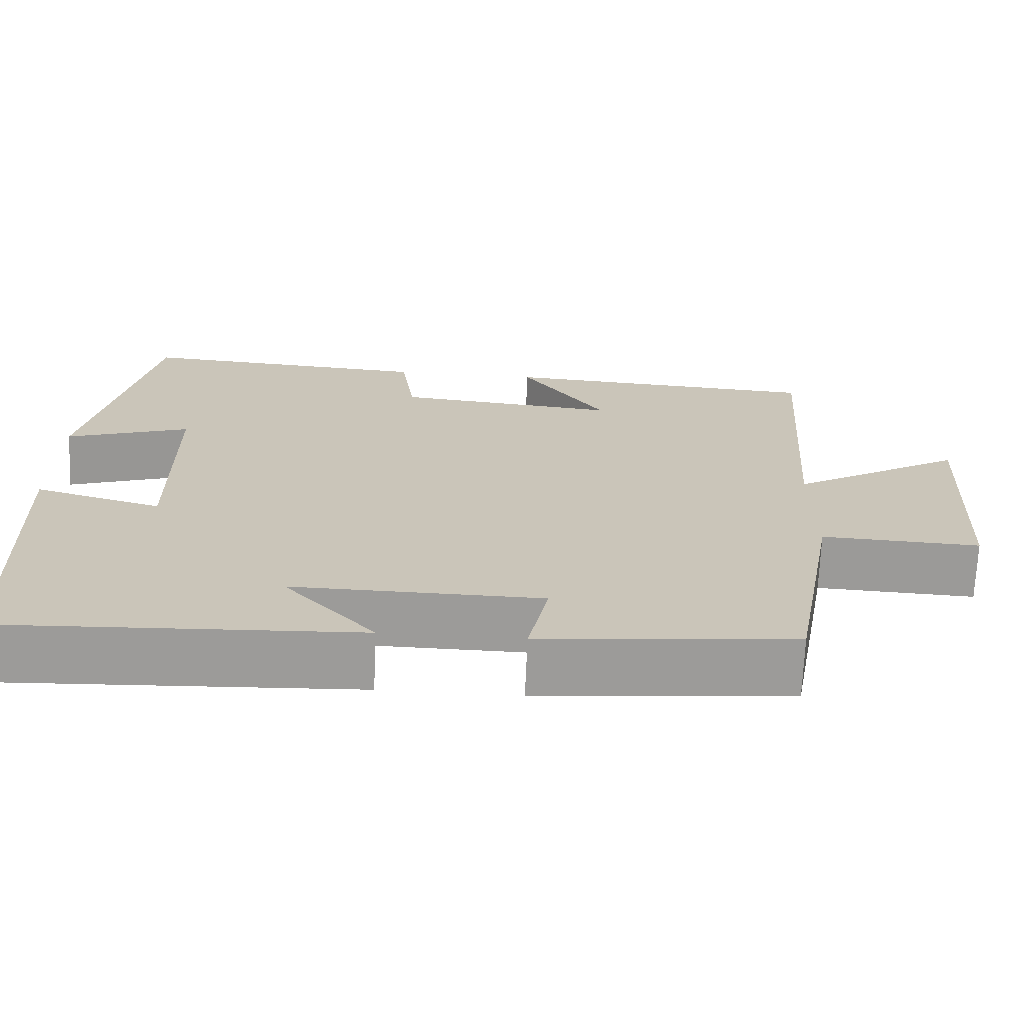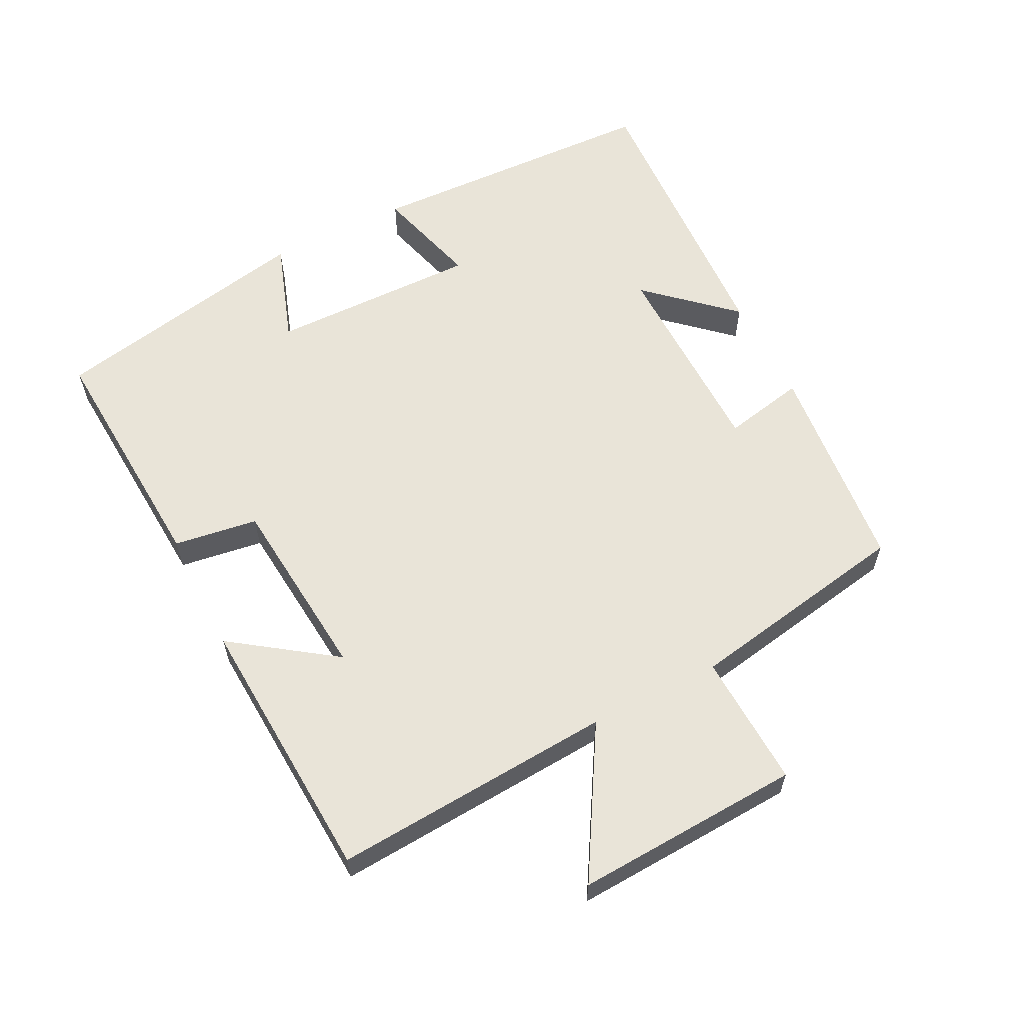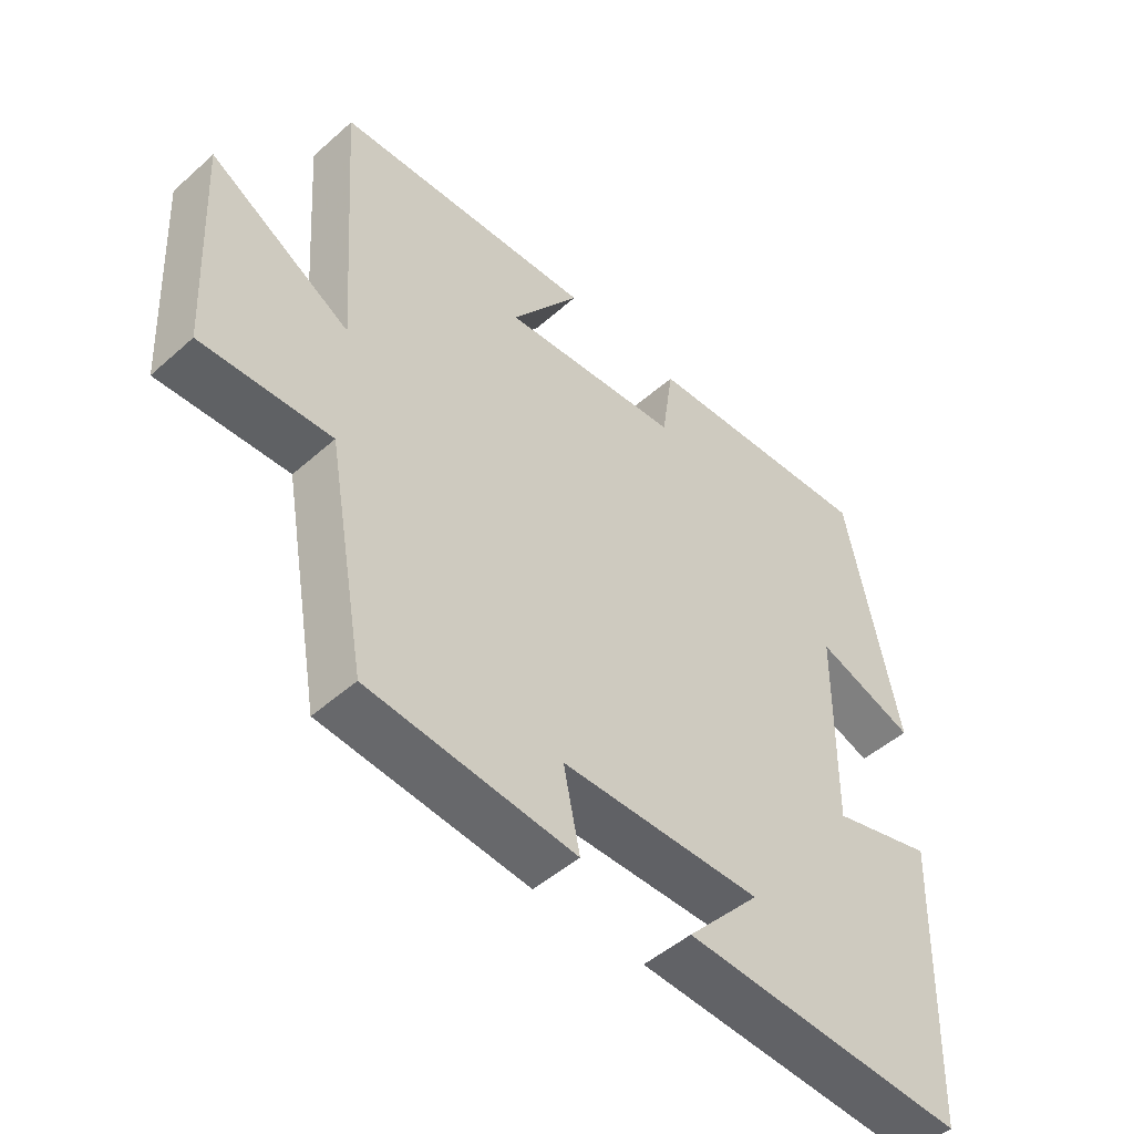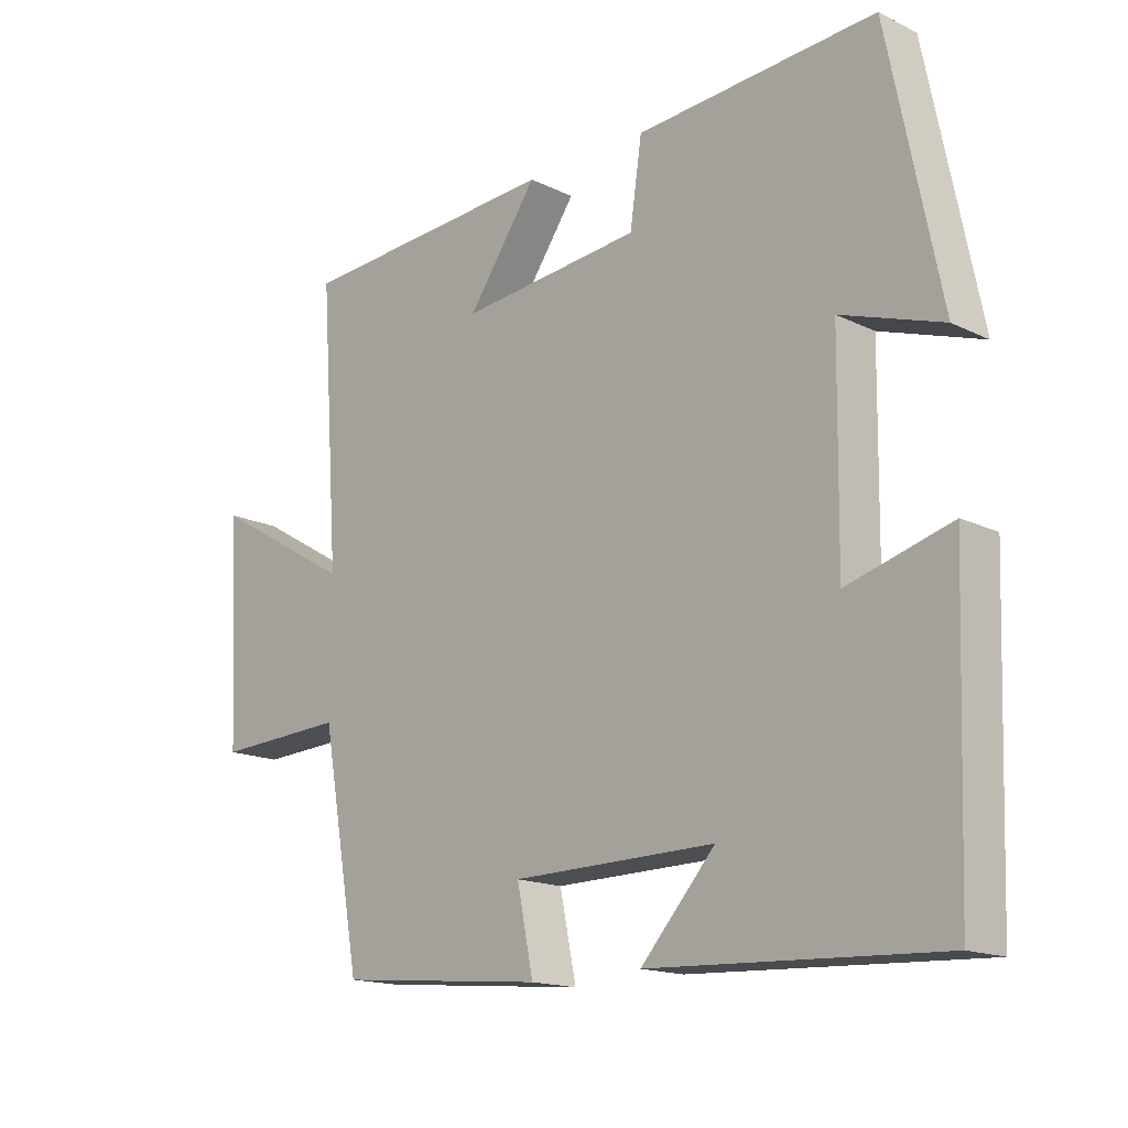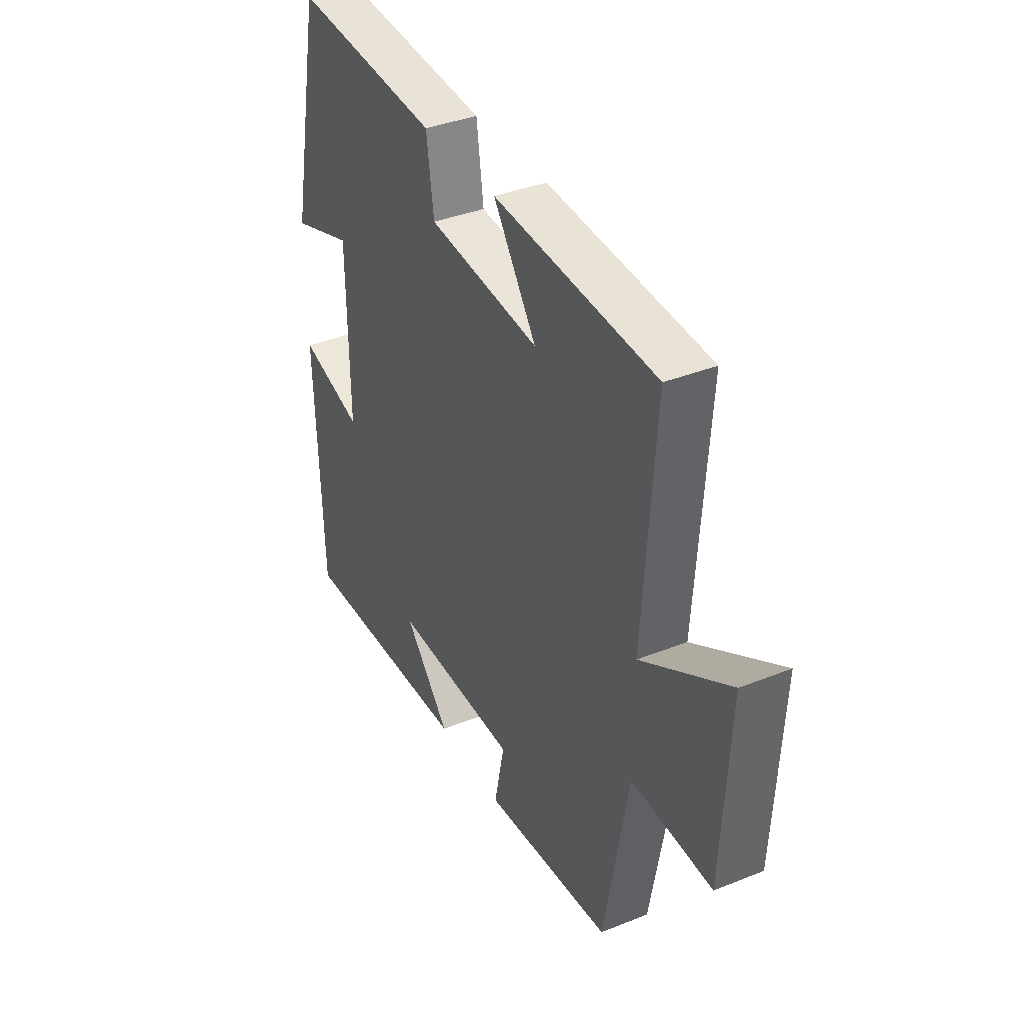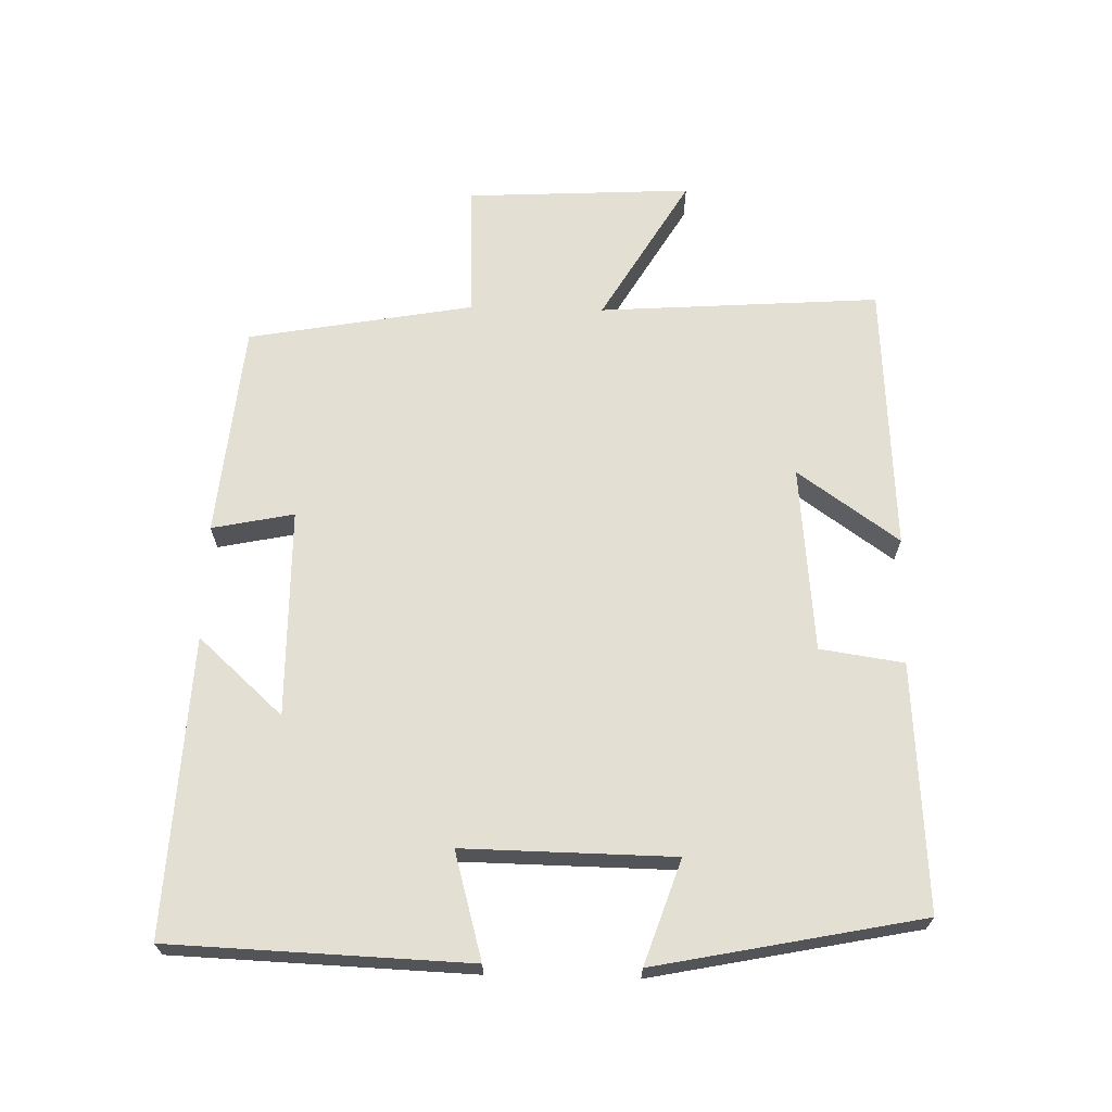
<metadata>
{"format":"obj","ext":"obj","renderer":"f3d","projection":"perspective","resolution":1024,"background":"white","views":[{"elev":-69.7,"azim":-2.5,"up":"+Z"},{"elev":60.1,"azim":63.2,"up":"+Y"},{"elev":-48.9,"azim":134.5,"up":"+Z"},{"elev":-16.1,"azim":-134.9,"up":"+Z"},{"elev":37.5,"azim":62.9,"up":"+Z"},{"elev":66.9,"azim":-88.5,"up":"+Y"}]}
</metadata>
<code>
v -0.484 0.07 -0.521
v -0.5 0.07 -0.081
v -0.343 0.07 -0.125
v -0.347 0.07 0.185
v -0.5 0.07 0.133
v -0.421 0.07 0.524
v -0.058 0.07 0.5
v -0.04 0.07 0.376
v 0.236 0.07 0.35
v 0.13 0.07 0.5
v 0.529 0.07 0.476
v 0.5 0.07 0.061
v 0.716 0.07 0.188
v 0.698 0.07 -0.146
v 0.5 0.07 -0.137
v 0.44 0.07 -0.47
v 0.124 0.07 -0.5
v 0.149 0.07 -0.379
v -0.159 0.07 -0.375
v -0.046 0.07 -0.5
v -0.484 0 -0.521
v -0.5 0 -0.081
v -0.343 0 -0.125
v -0.347 0 0.185
v -0.5 0 0.133
v -0.421 0 0.524
v -0.058 0 0.5
v -0.04 0 0.376
v 0.236 0 0.35
v 0.13 0 0.5
v 0.529 0 0.476
v 0.5 0 0.061
v 0.716 0 0.188
v 0.698 0 -0.146
v 0.5 0 -0.137
v 0.44 0 -0.47
v 0.124 0 -0.5
v 0.149 0 -0.379
v -0.159 0 -0.375
v -0.046 0 -0.5
f 19 20 1 2
f 18 19 2 3
f 15 16 17 18
f 15 18 3 4
f 12 13 14 15
f 12 15 4
f 9 10 11 12
f 8 9 12 4
f 6 7 8
f 5 6 8
f 4 5 8
f 22 21 40 39
f 23 22 39 38
f 38 37 36 35
f 24 23 38 35
f 35 34 33 32
f 24 35 32
f 32 31 30 29
f 24 32 29 28
f 28 27 26
f 28 26 25
f 28 25 24
f 1 21 22 2
f 2 22 23 3
f 3 23 24 4
f 4 24 25 5
f 5 25 26 6
f 6 26 27 7
f 7 27 28 8
f 8 28 29 9
f 9 29 30 10
f 10 30 31 11
f 11 31 32 12
f 12 32 33 13
f 13 33 34 14
f 14 34 35 15
f 15 35 36 16
f 16 36 37 17
f 17 37 38 18
f 18 38 39 19
f 19 39 40 20
f 20 40 21 1

</code>
